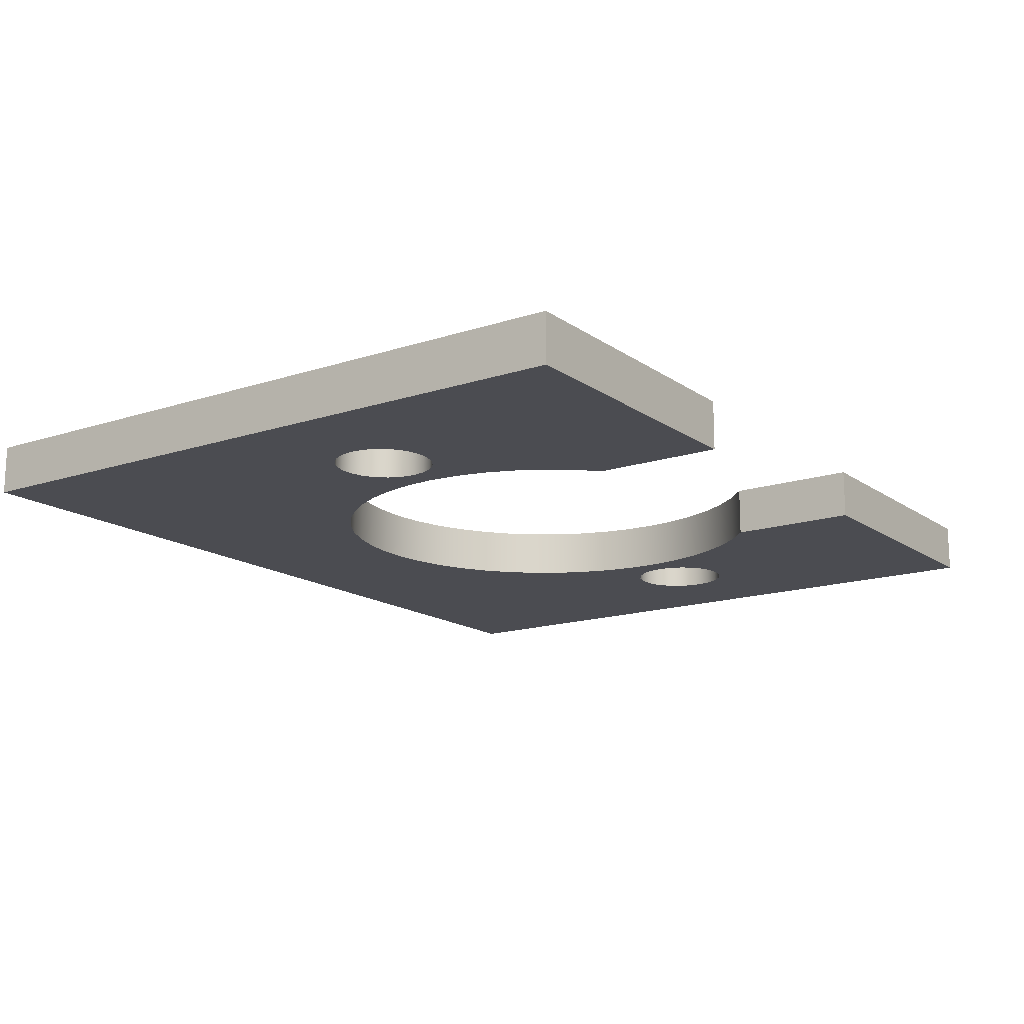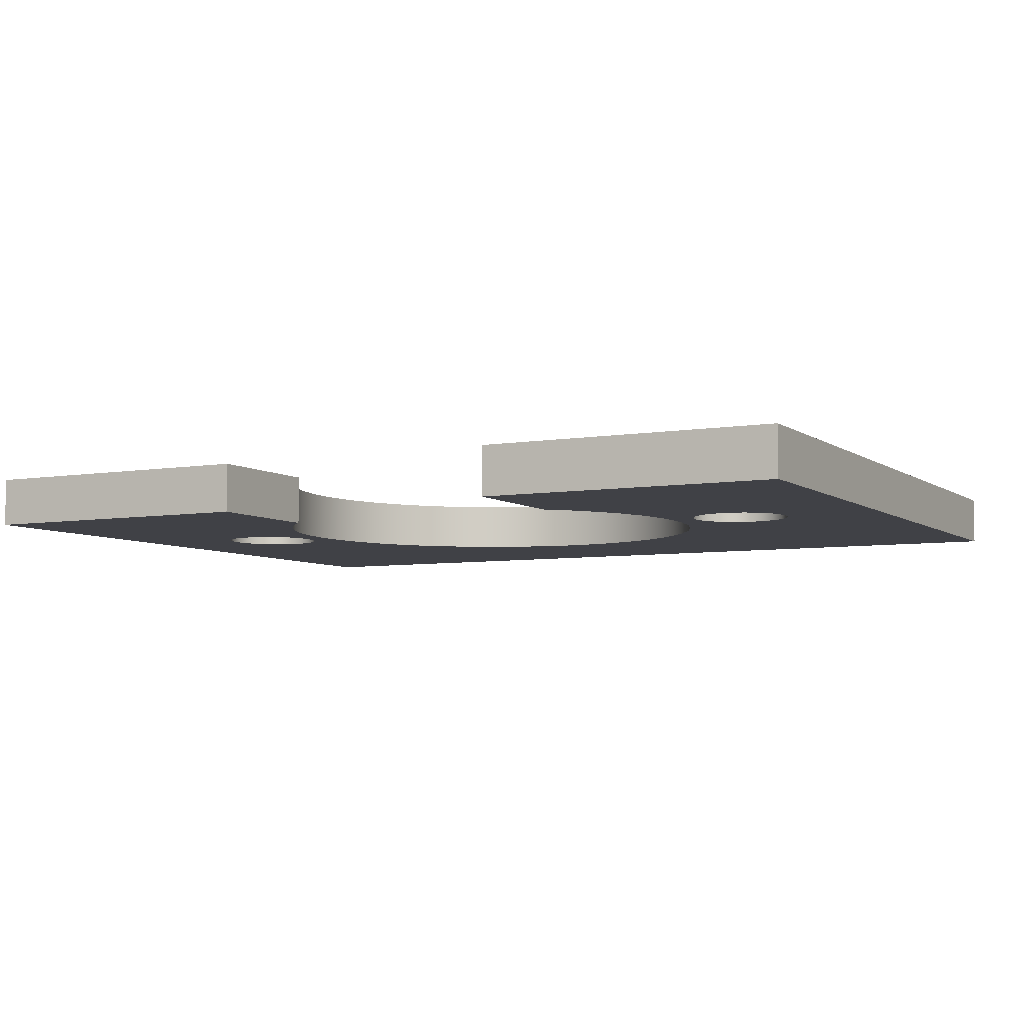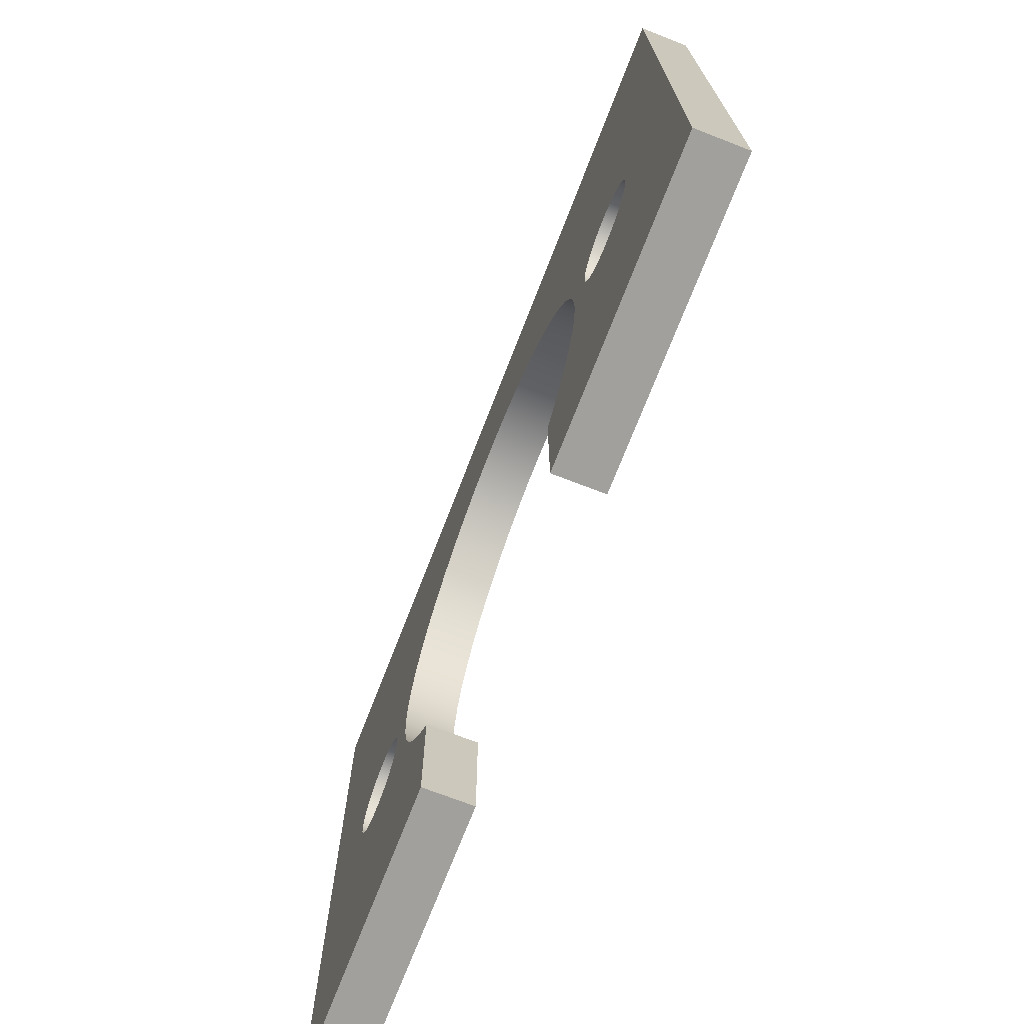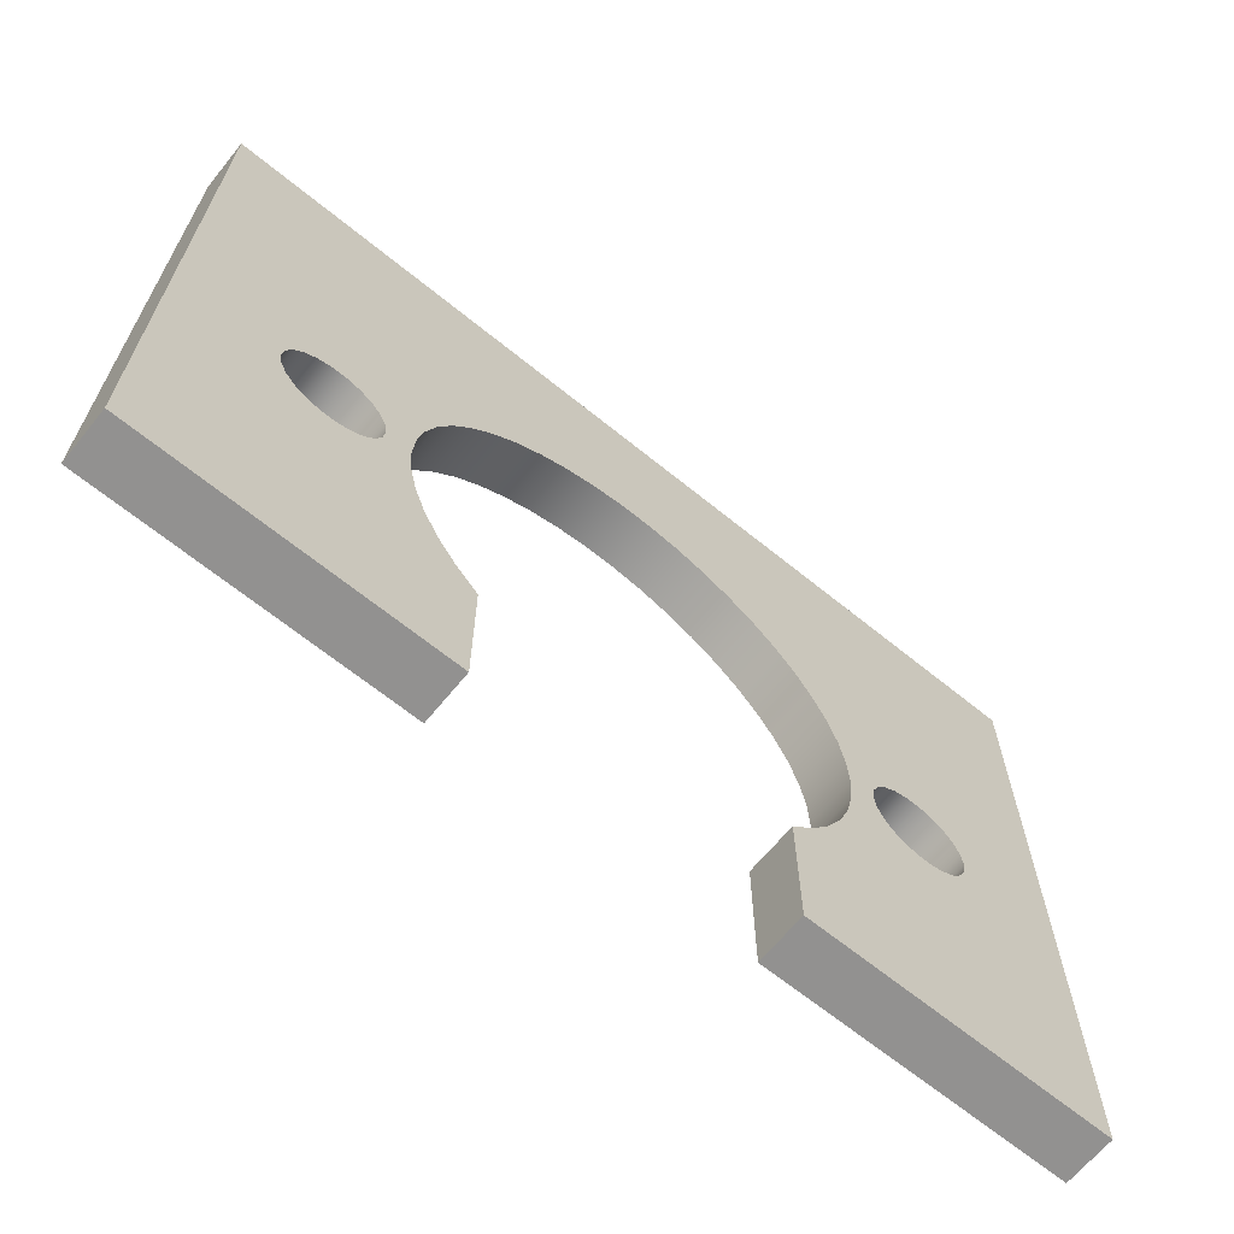
<metadata>
{"format":"obj","ext":"obj","renderer":"f3d","projection":"perspective","resolution":1024,"background":"white","views":[{"elev":-15.5,"azim":-55.1,"up":"+Z"},{"elev":-6.0,"azim":27.6,"up":"+Z"},{"elev":-71.7,"azim":-111.2,"up":"+Y"},{"elev":-66.1,"azim":-39.2,"up":"+Y"}]}
</metadata>
<code>
v 3.175 -4.79e-15 -0.3175
v 3.201 -0.1789 -0.3175
v 3.276 -0.3433 -0.3175
v 3.394 -0.4799 -0.3175
v 3.546 -0.5776 -0.3175
v 3.72 -0.6285 -0.3175
v 3.9 -0.6285 -0.3175
v 4.074 -0.5776 -0.3175
v 4.226 -0.4799 -0.3175
v 4.344 -0.3433 -0.3175
v 4.419 -0.1789 -0.3175
v 4.445 -4.712e-15 -0.3175
v 4.419 0.1789 -0.3175
v 4.344 0.3433 -0.3175
v 4.226 0.4799 -0.3175
v 4.074 0.5776 -0.3175
v 3.9 0.6285 -0.3175
v 3.72 0.6285 -0.3175
v 3.546 0.5776 -0.3175
v 3.394 0.4799 -0.3175
v 3.276 0.3433 -0.3175
v 3.201 0.1789 -0.3175
v -4.445 3.663e-16 -0.3175
v -4.419 -0.1789 -0.3175
v -4.344 -0.3433 -0.3175
v -4.226 -0.4799 -0.3175
v -4.074 -0.5776 -0.3175
v -3.9 -0.6285 -0.3175
v -3.72 -0.6285 -0.3175
v -3.546 -0.5776 -0.3175
v -3.394 -0.4799 -0.3175
v -3.276 -0.3433 -0.3175
v -3.201 -0.1789 -0.3175
v -3.175 4.441e-16 -0.3175
v -3.201 0.1789 -0.3175
v -3.276 0.3433 -0.3175
v -3.394 0.4799 -0.3175
v -3.546 0.5776 -0.3175
v -3.72 0.6285 -0.3175
v -3.9 0.6285 -0.3175
v -4.074 0.5776 -0.3175
v -4.226 0.4799 -0.3175
v -4.344 0.3433 -0.3175
v -4.419 0.1789 -0.3175
v 5.715 -3.81 -0.3175
v 1.905 -3.81 -0.3175
v 1.905 -2.13 -0.3175
v 2.18 -1.848 -0.3175
v 2.413 -1.531 -0.3175
v 2.6 -1.185 -0.3175
v 2.738 -0.8165 -0.3175
v 2.825 -0.4326 -0.3175
v 2.857 -0.04041 -0.3175
v 2.836 0.3525 -0.3175
v 2.76 0.7387 -0.3175
v 2.633 1.111 -0.3175
v 2.455 1.462 -0.3175
v 2.231 1.786 -0.3175
v 1.964 2.075 -0.3175
v 1.661 2.325 -0.3175
v 1.326 2.531 -0.3175
v 0.9652 2.69 -0.3175
v 0.5865 2.797 -0.3175
v 0.1968 2.851 -0.3175
v -0.1968 2.851 -0.3175
v -0.5865 2.797 -0.3175
v -0.9652 2.69 -0.3175
v -1.326 2.531 -0.3175
v -1.661 2.325 -0.3175
v -1.964 2.075 -0.3175
v -2.231 1.786 -0.3175
v -2.455 1.462 -0.3175
v -2.633 1.111 -0.3175
v -2.76 0.7387 -0.3175
v -2.836 0.3525 -0.3175
v -2.857 -0.04041 -0.3175
v -2.825 -0.4326 -0.3175
v -2.738 -0.8165 -0.3175
v -2.6 -1.185 -0.3175
v -2.413 -1.531 -0.3175
v -2.18 -1.848 -0.3175
v -1.905 -2.13 -0.3175
v -1.905 -3.81 -0.3175
v -5.715 -3.81 -0.3175
v -5.715 5.08 -0.3175
v 5.715 5.08 -0.3175
v -4.445 3.663e-16 -0.3175
v -4.419 0.1789 -0.3175
v -4.344 0.3433 -0.3175
v -4.226 0.4799 -0.3175
v -4.074 0.5776 -0.3175
v -3.9 0.6285 -0.3175
v -3.72 0.6285 -0.3175
v -3.546 0.5776 -0.3175
v -3.394 0.4799 -0.3175
v -3.276 0.3433 -0.3175
v -3.201 0.1789 -0.3175
v -3.175 4.441e-16 -0.3175
v -3.201 -0.1789 -0.3175
v -3.276 -0.3433 -0.3175
v -3.394 -0.4799 -0.3175
v -3.546 -0.5776 -0.3175
v -3.72 -0.6285 -0.3175
v -3.9 -0.6285 -0.3175
v -4.074 -0.5776 -0.3175
v -4.226 -0.4799 -0.3175
v -4.344 -0.3433 -0.3175
v -4.419 -0.1789 -0.3175
v -4.445 3.663e-16 0.3175
v -4.419 -0.1789 0.3175
v -4.344 -0.3433 0.3175
v -4.226 -0.4799 0.3175
v -4.074 -0.5776 0.3175
v -3.9 -0.6285 0.3175
v -3.72 -0.6285 0.3175
v -3.546 -0.5776 0.3175
v -3.394 -0.4799 0.3175
v -3.276 -0.3433 0.3175
v -3.201 -0.1789 0.3175
v -3.175 4.441e-16 0.3175
v -3.201 0.1789 0.3175
v -3.276 0.3433 0.3175
v -3.394 0.4799 0.3175
v -3.546 0.5776 0.3175
v -3.72 0.6285 0.3175
v -3.9 0.6285 0.3175
v -4.074 0.5776 0.3175
v -4.226 0.4799 0.3175
v -4.344 0.3433 0.3175
v -4.419 0.1789 0.3175
v -4.445 3.663e-16 0.3175
v -4.445 3.663e-16 -0.3175
v 3.175 -4.79e-15 -0.3175
v 3.201 0.1789 -0.3175
v 3.276 0.3433 -0.3175
v 3.394 0.4799 -0.3175
v 3.546 0.5776 -0.3175
v 3.72 0.6285 -0.3175
v 3.9 0.6285 -0.3175
v 4.074 0.5776 -0.3175
v 4.226 0.4799 -0.3175
v 4.344 0.3433 -0.3175
v 4.419 0.1789 -0.3175
v 4.445 -4.712e-15 -0.3175
v 4.419 -0.1789 -0.3175
v 4.344 -0.3433 -0.3175
v 4.226 -0.4799 -0.3175
v 4.074 -0.5776 -0.3175
v 3.9 -0.6285 -0.3175
v 3.72 -0.6285 -0.3175
v 3.546 -0.5776 -0.3175
v 3.394 -0.4799 -0.3175
v 3.276 -0.3433 -0.3175
v 3.201 -0.1789 -0.3175
v 3.175 -4.79e-15 0.3175
v 3.201 -0.1789 0.3175
v 3.276 -0.3433 0.3175
v 3.394 -0.4799 0.3175
v 3.546 -0.5776 0.3175
v 3.72 -0.6285 0.3175
v 3.9 -0.6285 0.3175
v 4.074 -0.5776 0.3175
v 4.226 -0.4799 0.3175
v 4.344 -0.3433 0.3175
v 4.419 -0.1789 0.3175
v 4.445 -4.712e-15 0.3175
v 4.419 0.1789 0.3175
v 4.344 0.3433 0.3175
v 4.226 0.4799 0.3175
v 4.074 0.5776 0.3175
v 3.9 0.6285 0.3175
v 3.72 0.6285 0.3175
v 3.546 0.5776 0.3175
v 3.394 0.4799 0.3175
v 3.276 0.3433 0.3175
v 3.201 0.1789 0.3175
v 3.175 -4.79e-15 0.3175
v 3.175 -4.79e-15 -0.3175
v 1.905 -3.81 -0.3175
v 1.905 -3.81 0.3175
v 1.905 -2.13 0.3175
v 1.905 -2.13 -0.3175
v 1.905 -2.13 -0.3175
v 1.905 -2.13 0.3175
v 2.18 -1.848 0.3175
v 2.413 -1.531 0.3175
v 2.6 -1.185 0.3175
v 2.738 -0.8165 0.3175
v 2.825 -0.4326 0.3175
v 2.857 -0.04041 0.3175
v 2.836 0.3525 0.3175
v 2.76 0.7387 0.3175
v 2.633 1.111 0.3175
v 2.455 1.462 0.3175
v 2.231 1.786 0.3175
v 1.964 2.075 0.3175
v 1.661 2.325 0.3175
v 1.326 2.531 0.3175
v 0.9652 2.69 0.3175
v 0.5865 2.797 0.3175
v 0.1968 2.851 0.3175
v -0.1968 2.851 0.3175
v -0.5865 2.797 0.3175
v -0.9652 2.69 0.3175
v -1.326 2.531 0.3175
v -1.661 2.325 0.3175
v -1.964 2.075 0.3175
v -2.231 1.786 0.3175
v -2.455 1.462 0.3175
v -2.633 1.111 0.3175
v -2.76 0.7387 0.3175
v -2.836 0.3525 0.3175
v -2.857 -0.04041 0.3175
v -2.825 -0.4326 0.3175
v -2.738 -0.8165 0.3175
v -2.6 -1.185 0.3175
v -2.413 -1.531 0.3175
v -2.18 -1.848 0.3175
v -1.905 -2.13 0.3175
v -1.905 -2.13 -0.3175
v -2.18 -1.848 -0.3175
v -2.413 -1.531 -0.3175
v -2.6 -1.185 -0.3175
v -2.738 -0.8165 -0.3175
v -2.825 -0.4326 -0.3175
v -2.857 -0.04041 -0.3175
v -2.836 0.3525 -0.3175
v -2.76 0.7387 -0.3175
v -2.633 1.111 -0.3175
v -2.455 1.462 -0.3175
v -2.231 1.786 -0.3175
v -1.964 2.075 -0.3175
v -1.661 2.325 -0.3175
v -1.326 2.531 -0.3175
v -0.9652 2.69 -0.3175
v -0.5865 2.797 -0.3175
v -0.1968 2.851 -0.3175
v 0.1968 2.851 -0.3175
v 0.5865 2.797 -0.3175
v 0.9652 2.69 -0.3175
v 1.326 2.531 -0.3175
v 1.661 2.325 -0.3175
v 1.964 2.075 -0.3175
v 2.231 1.786 -0.3175
v 2.455 1.462 -0.3175
v 2.633 1.111 -0.3175
v 2.76 0.7387 -0.3175
v 2.836 0.3525 -0.3175
v 2.857 -0.04041 -0.3175
v 2.825 -0.4326 -0.3175
v 2.738 -0.8165 -0.3175
v 2.6 -1.185 -0.3175
v 2.413 -1.531 -0.3175
v 2.18 -1.848 -0.3175
v -1.905 -2.13 -0.3175
v -1.905 -2.13 0.3175
v -1.905 -3.81 0.3175
v -1.905 -3.81 -0.3175
v -1.905 -3.81 -0.3175
v -1.905 -3.81 0.3175
v -5.715 -3.81 0.3175
v -5.715 -3.81 -0.3175
v -5.715 -3.81 -0.3175
v -5.715 -3.81 0.3175
v -5.715 5.08 0.3175
v -5.715 5.08 -0.3175
v -5.715 5.08 -0.3175
v -5.715 5.08 0.3175
v 5.715 5.08 0.3175
v 5.715 5.08 -0.3175
v 5.715 5.08 -0.3175
v 5.715 5.08 0.3175
v 5.715 -3.81 0.3175
v 5.715 -3.81 -0.3175
v 5.715 -3.81 -0.3175
v 5.715 -3.81 0.3175
v 1.905 -3.81 0.3175
v 1.905 -3.81 -0.3175
v 3.175 -4.79e-15 0.3175
v 3.201 0.1789 0.3175
v 3.276 0.3433 0.3175
v 3.394 0.4799 0.3175
v 3.546 0.5776 0.3175
v 3.72 0.6285 0.3175
v 3.9 0.6285 0.3175
v 4.074 0.5776 0.3175
v 4.226 0.4799 0.3175
v 4.344 0.3433 0.3175
v 4.419 0.1789 0.3175
v 4.445 -4.712e-15 0.3175
v 4.419 -0.1789 0.3175
v 4.344 -0.3433 0.3175
v 4.226 -0.4799 0.3175
v 4.074 -0.5776 0.3175
v 3.9 -0.6285 0.3175
v 3.72 -0.6285 0.3175
v 3.546 -0.5776 0.3175
v 3.394 -0.4799 0.3175
v 3.276 -0.3433 0.3175
v 3.201 -0.1789 0.3175
v -4.445 3.663e-16 0.3175
v -4.419 0.1789 0.3175
v -4.344 0.3433 0.3175
v -4.226 0.4799 0.3175
v -4.074 0.5776 0.3175
v -3.9 0.6285 0.3175
v -3.72 0.6285 0.3175
v -3.546 0.5776 0.3175
v -3.394 0.4799 0.3175
v -3.276 0.3433 0.3175
v -3.201 0.1789 0.3175
v -3.175 4.441e-16 0.3175
v -3.201 -0.1789 0.3175
v -3.276 -0.3433 0.3175
v -3.394 -0.4799 0.3175
v -3.546 -0.5776 0.3175
v -3.72 -0.6285 0.3175
v -3.9 -0.6285 0.3175
v -4.074 -0.5776 0.3175
v -4.226 -0.4799 0.3175
v -4.344 -0.3433 0.3175
v -4.419 -0.1789 0.3175
v 1.905 -3.81 0.3175
v 5.715 -3.81 0.3175
v 5.715 5.08 0.3175
v -5.715 5.08 0.3175
v -5.715 -3.81 0.3175
v -1.905 -3.81 0.3175
v -1.905 -2.13 0.3175
v -2.18 -1.848 0.3175
v -2.413 -1.531 0.3175
v -2.6 -1.185 0.3175
v -2.738 -0.8165 0.3175
v -2.825 -0.4326 0.3175
v -2.857 -0.04041 0.3175
v -2.836 0.3525 0.3175
v -2.76 0.7387 0.3175
v -2.633 1.111 0.3175
v -2.455 1.462 0.3175
v -2.231 1.786 0.3175
v -1.964 2.075 0.3175
v -1.661 2.325 0.3175
v -1.326 2.531 0.3175
v -0.9652 2.69 0.3175
v -0.5865 2.797 0.3175
v -0.1968 2.851 0.3175
v 0.1968 2.851 0.3175
v 0.5865 2.797 0.3175
v 0.9652 2.69 0.3175
v 1.326 2.531 0.3175
v 1.661 2.325 0.3175
v 1.964 2.075 0.3175
v 2.231 1.786 0.3175
v 2.455 1.462 0.3175
v 2.633 1.111 0.3175
v 2.76 0.7387 0.3175
v 2.836 0.3525 0.3175
v 2.857 -0.04041 0.3175
v 2.825 -0.4326 0.3175
v 2.738 -0.8165 0.3175
v 2.6 -1.185 0.3175
v 2.413 -1.531 0.3175
v 2.18 -1.848 0.3175
v 1.905 -2.13 0.3175
g b850ae1c-e2d5-11ea-a8de-54bf646e7e1f
f 22 1 53
f 53 1 2
f 53 2 52
f 52 2 3
f 52 3 4
f 52 4 51
f 51 4 5
f 51 5 50
f 50 5 6
f 50 6 7
f 8 45 7
f 7 45 49
f 7 49 50
f 8 9 45
f 45 9 10
f 45 10 11
f 11 12 45
f 45 12 86
f 86 12 13
f 86 13 14
f 14 15 86
f 86 15 16
f 86 16 17
f 18 57 17
f 17 57 58
f 17 58 86
f 86 58 59
f 86 59 60
f 57 18 56
f 56 18 19
f 56 19 55
f 55 19 20
f 55 20 21
f 55 21 54
f 54 21 22
f 54 22 53
f 24 84 23
f 23 84 85
f 23 85 44
f 44 85 43
f 43 85 42
f 42 85 41
f 41 85 40
f 40 85 71
f 40 71 72
f 24 25 84
f 84 25 26
f 84 26 27
f 27 28 84
f 84 28 80
f 84 80 81
f 80 28 79
f 79 28 29
f 79 29 30
f 79 30 78
f 78 30 31
f 78 31 77
f 77 31 32
f 77 32 33
f 77 33 76
f 76 33 34
f 76 34 35
f 76 35 75
f 75 35 36
f 75 36 74
f 74 36 37
f 74 37 38
f 74 38 73
f 73 38 39
f 73 39 72
f 72 39 40
f 49 45 48
f 48 45 46
f 48 46 47
f 60 61 86
f 86 61 62
f 86 62 63
f 63 64 86
f 86 64 65
f 86 65 85
f 85 65 66
f 85 66 67
f 67 68 85
f 85 68 69
f 85 69 70
f 70 71 85
f 82 83 81
f 81 83 84
g b851e764-e2d5-11ea-bf29-54bf646e7e1f
f 88 130 87
f 87 130 131
f 132 109 108
f 108 109 110
f 108 110 111
f 88 89 130
f 130 89 129
f 129 89 90
f 129 90 128
f 128 90 91
f 128 91 127
f 127 91 92
f 127 92 126
f 126 92 93
f 126 93 125
f 125 93 94
f 125 94 124
f 124 94 95
f 124 95 123
f 123 95 96
f 123 96 122
f 122 96 97
f 122 97 121
f 121 97 98
f 121 98 120
f 120 98 99
f 120 99 119
f 119 99 100
f 119 100 118
f 118 100 101
f 118 101 117
f 117 101 102
f 117 102 116
f 116 102 103
f 116 103 115
f 115 103 104
f 115 104 114
f 114 104 105
f 114 105 113
f 113 105 106
f 113 106 112
f 112 106 107
f 112 107 111
f 111 107 108
g b852f99e-e2d5-11ea-8034-54bf646e7e1f
f 134 176 133
f 133 176 177
f 178 155 154
f 154 155 156
f 154 156 157
f 134 135 176
f 176 135 175
f 175 135 136
f 175 136 174
f 174 136 137
f 174 137 173
f 173 137 138
f 173 138 172
f 172 138 139
f 172 139 171
f 171 139 140
f 171 140 170
f 170 140 141
f 170 141 169
f 169 141 142
f 169 142 168
f 168 142 143
f 168 143 167
f 167 143 144
f 167 144 166
f 166 144 145
f 166 145 165
f 165 145 146
f 165 146 164
f 164 146 147
f 164 147 163
f 163 147 148
f 163 148 162
f 162 148 149
f 162 149 161
f 161 149 150
f 161 150 160
f 160 150 151
f 160 151 159
f 159 151 152
f 159 152 158
f 158 152 153
f 158 153 157
f 157 153 154
g b8539634-e2d5-11ea-9c03-54bf646e7e1f
f 180 181 179
f 179 181 182
g b8545a34-e2d5-11ea-9912-54bf646e7e1f
f 183 184 254
f 254 184 185
f 254 185 253
f 253 185 186
f 253 186 252
f 252 186 187
f 252 187 251
f 251 187 188
f 251 188 250
f 250 188 189
f 250 189 249
f 249 189 190
f 249 190 248
f 248 190 191
f 248 191 247
f 247 191 192
f 247 192 246
f 246 192 193
f 246 193 245
f 245 193 194
f 245 194 244
f 244 194 195
f 244 195 243
f 243 195 196
f 243 196 242
f 242 196 197
f 242 197 241
f 241 197 198
f 241 198 240
f 240 198 199
f 240 199 239
f 239 199 200
f 239 200 238
f 238 200 201
f 238 201 237
f 237 201 202
f 237 202 236
f 236 202 203
f 236 203 235
f 235 203 204
f 235 204 234
f 234 204 205
f 234 205 233
f 233 205 206
f 233 206 232
f 232 206 207
f 232 207 231
f 231 207 208
f 231 208 230
f 230 208 209
f 230 209 229
f 229 209 210
f 229 210 228
f 228 210 211
f 228 211 227
f 227 211 212
f 227 212 226
f 226 212 213
f 226 213 225
f 225 213 214
f 225 214 224
f 224 214 215
f 224 215 223
f 223 215 216
f 223 216 222
f 222 216 217
f 222 217 221
f 221 217 218
f 221 218 220
f 220 218 219
g b855452e-e2d5-11ea-9d4b-54bf646e7e1f
f 256 257 255
f 255 257 258
g b856090a-e2d5-11ea-be04-54bf646e7e1f
f 260 261 259
f 259 261 262
g b856f412-e2d5-11ea-984b-54bf646e7e1f
f 264 265 263
f 263 265 266
g b857df12-e2d5-11ea-90d5-54bf646e7e1f
f 268 269 267
f 267 269 270
g b858ca3a-e2d5-11ea-8690-54bf646e7e1f
f 272 273 271
f 271 273 274
g b859dc50-e2d5-11ea-90a7-54bf646e7e1f
f 276 277 275
f 275 277 278
g b85aee9a-e2d5-11ea-a31d-54bf646e7e1f
f 300 279 358
f 358 279 280
f 358 280 357
f 357 280 281
f 357 281 356
f 356 281 282
f 356 282 283
f 356 283 355
f 355 283 284
f 355 284 354
f 354 284 285
f 354 285 353
f 353 285 325
f 353 325 352
f 352 325 351
f 351 325 350
f 350 325 349
f 349 325 348
f 348 325 347
f 347 325 326
f 347 326 346
f 346 326 345
f 345 326 344
f 344 326 343
f 343 326 342
f 342 326 341
f 341 326 340
f 340 326 306
f 340 306 339
f 339 306 307
f 339 307 338
f 338 307 308
f 338 308 337
f 337 308 309
f 337 309 310
f 285 286 325
f 325 286 287
f 325 287 288
f 288 289 325
f 325 289 290
f 325 290 324
f 324 290 291
f 324 291 292
f 292 293 324
f 324 293 294
f 324 294 295
f 296 361 295
f 295 361 362
f 295 362 324
f 324 362 363
f 324 363 323
f 323 363 364
f 296 297 361
f 361 297 360
f 360 297 298
f 360 298 359
f 359 298 299
f 359 299 300
f 359 300 358
f 302 326 301
f 301 326 327
f 301 327 322
f 322 327 321
f 321 327 320
f 320 327 319
f 319 327 318
f 318 327 331
f 318 331 332
f 302 303 326
f 326 303 304
f 326 304 305
f 305 306 326
f 337 310 336
f 336 310 311
f 336 311 335
f 335 311 312
f 335 312 313
f 335 313 334
f 334 313 314
f 334 314 315
f 334 315 333
f 333 315 316
f 333 316 332
f 332 316 317
f 332 317 318
f 331 327 330
f 330 327 328
f 330 328 329

</code>
